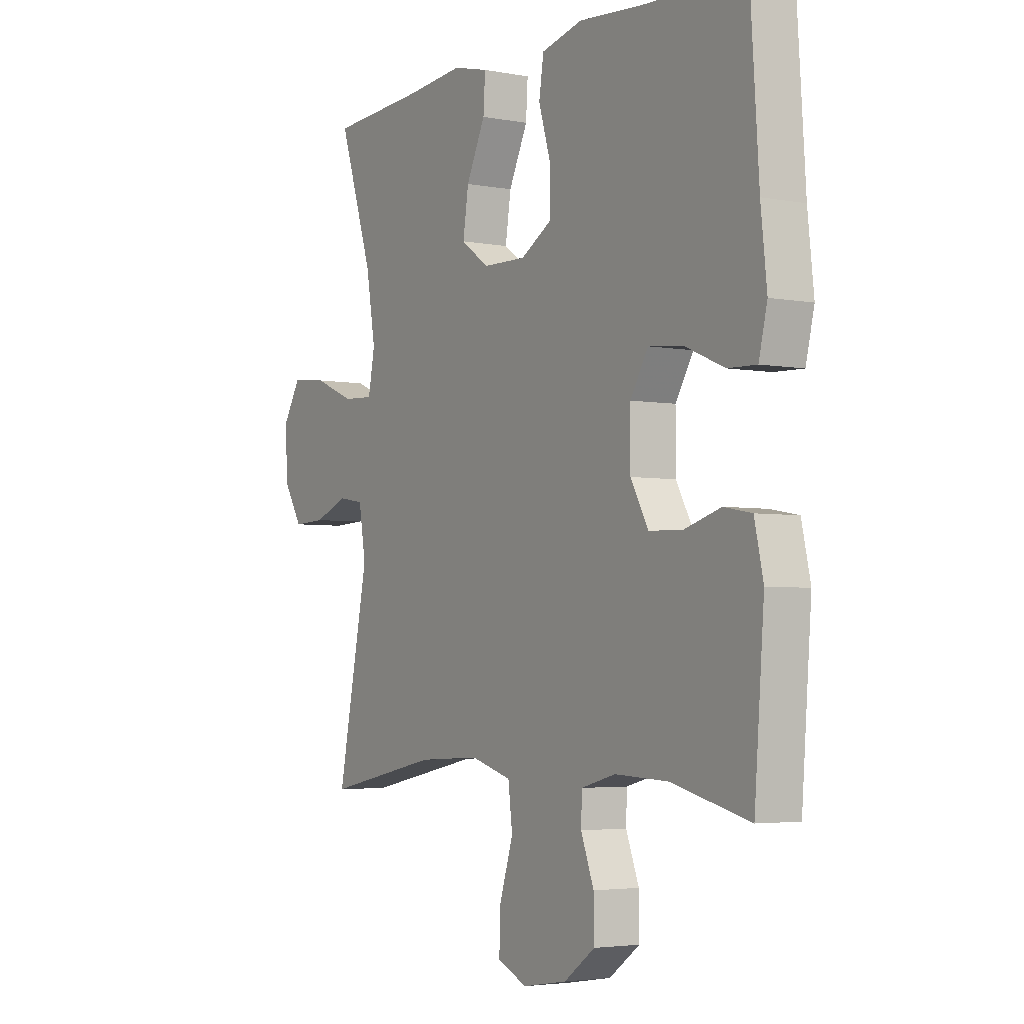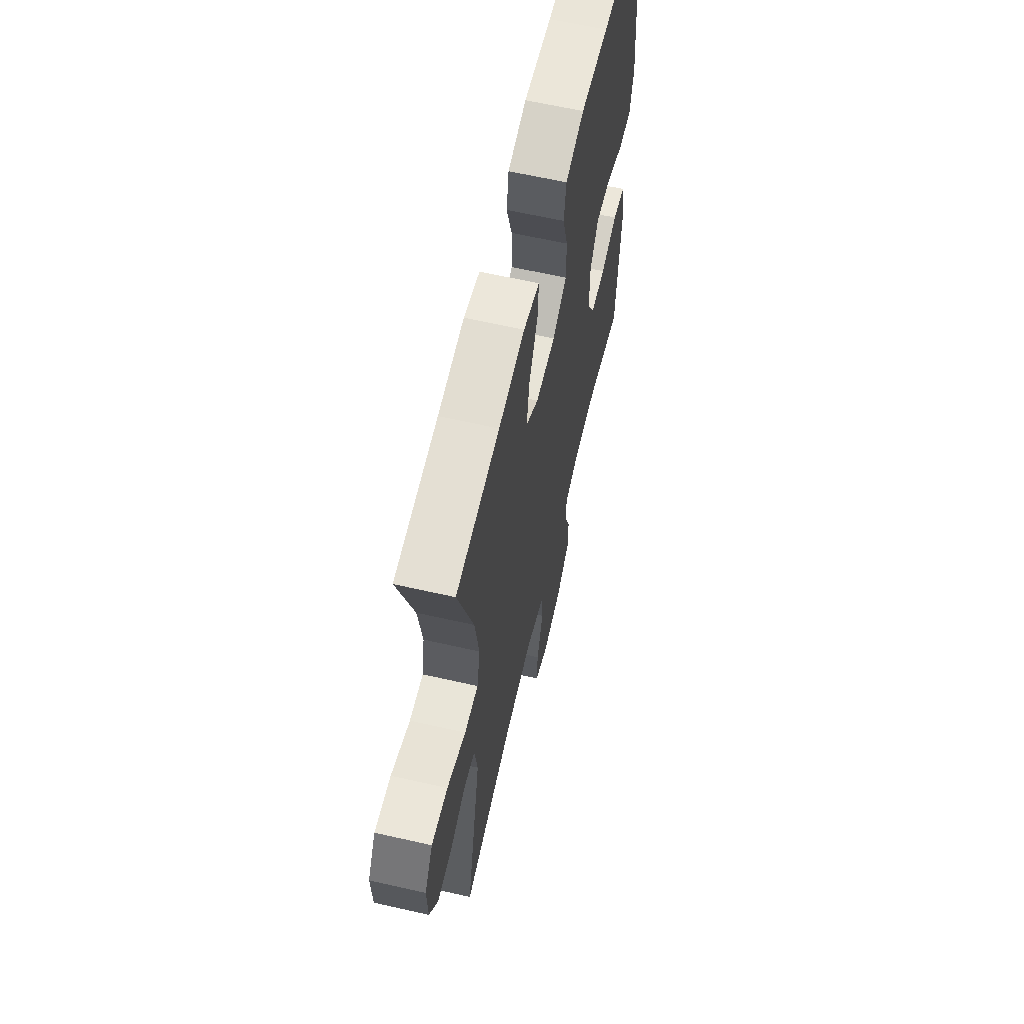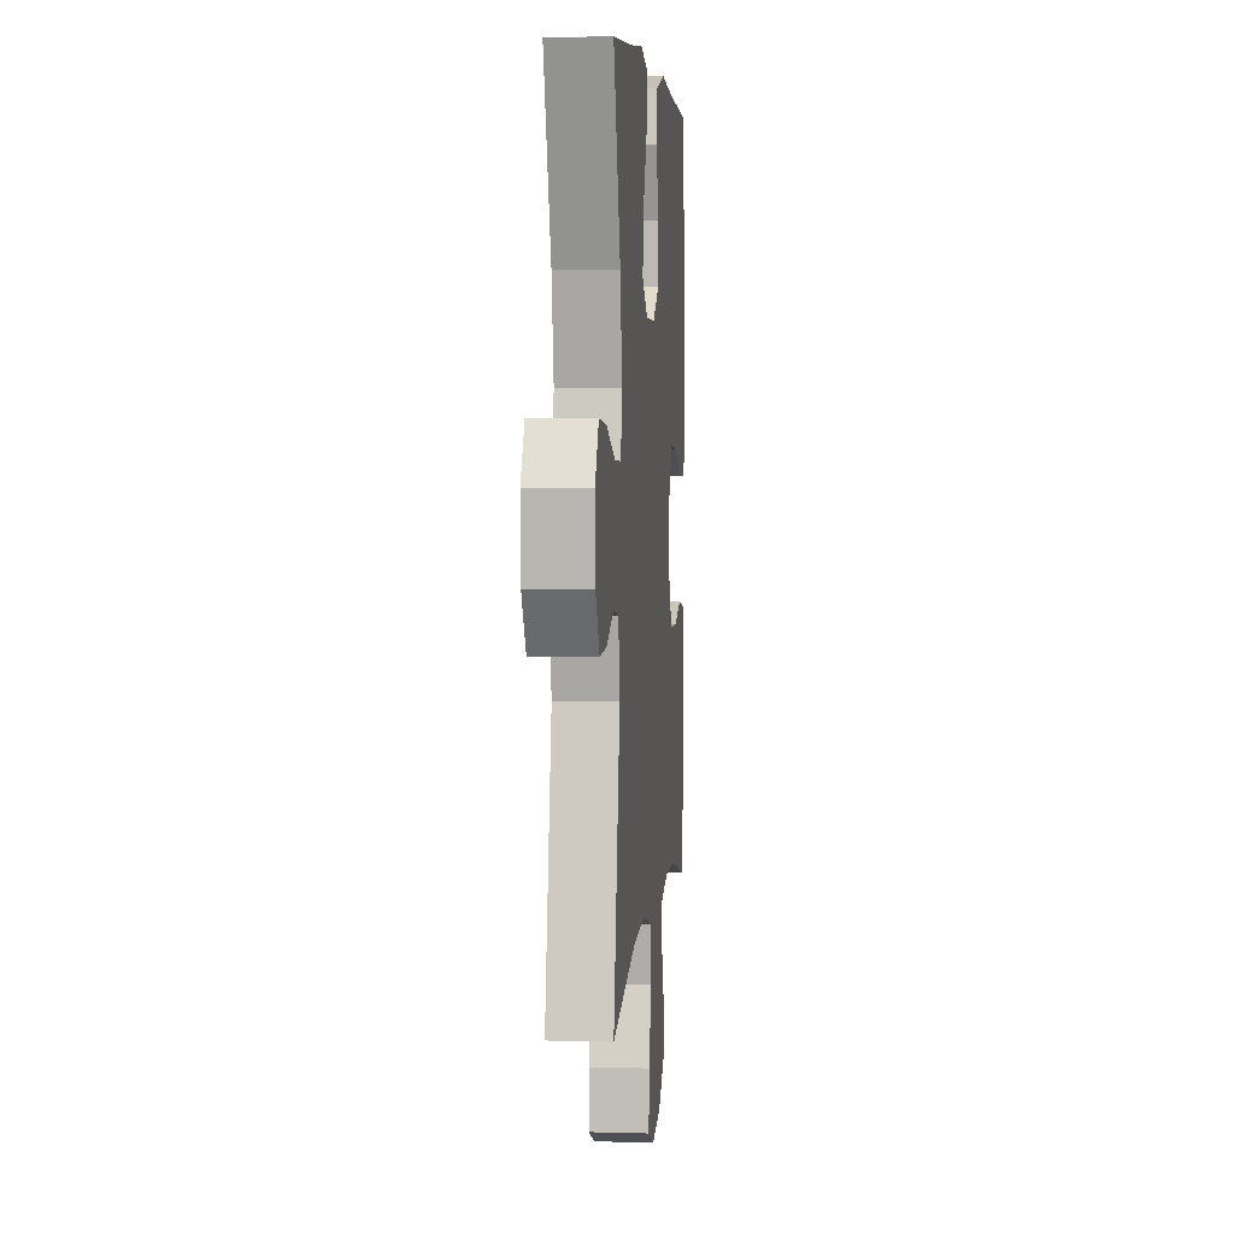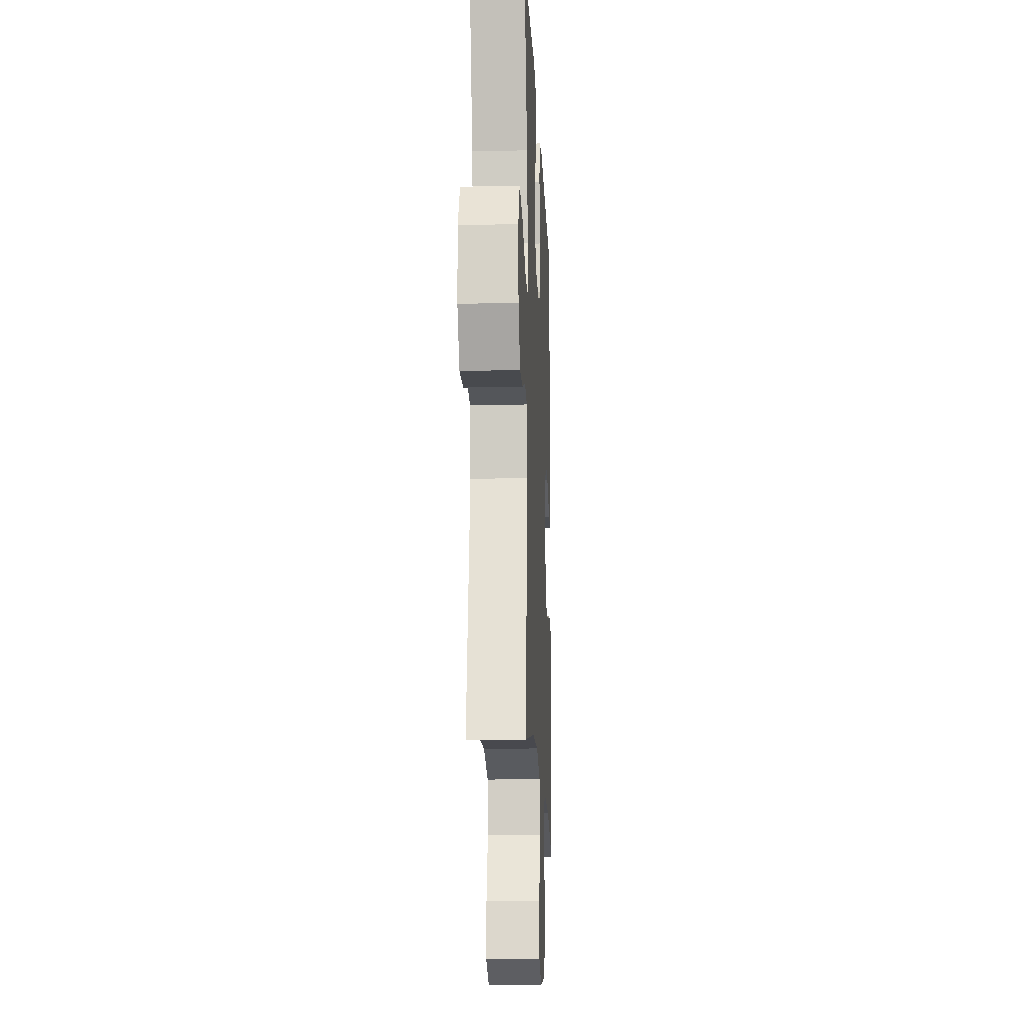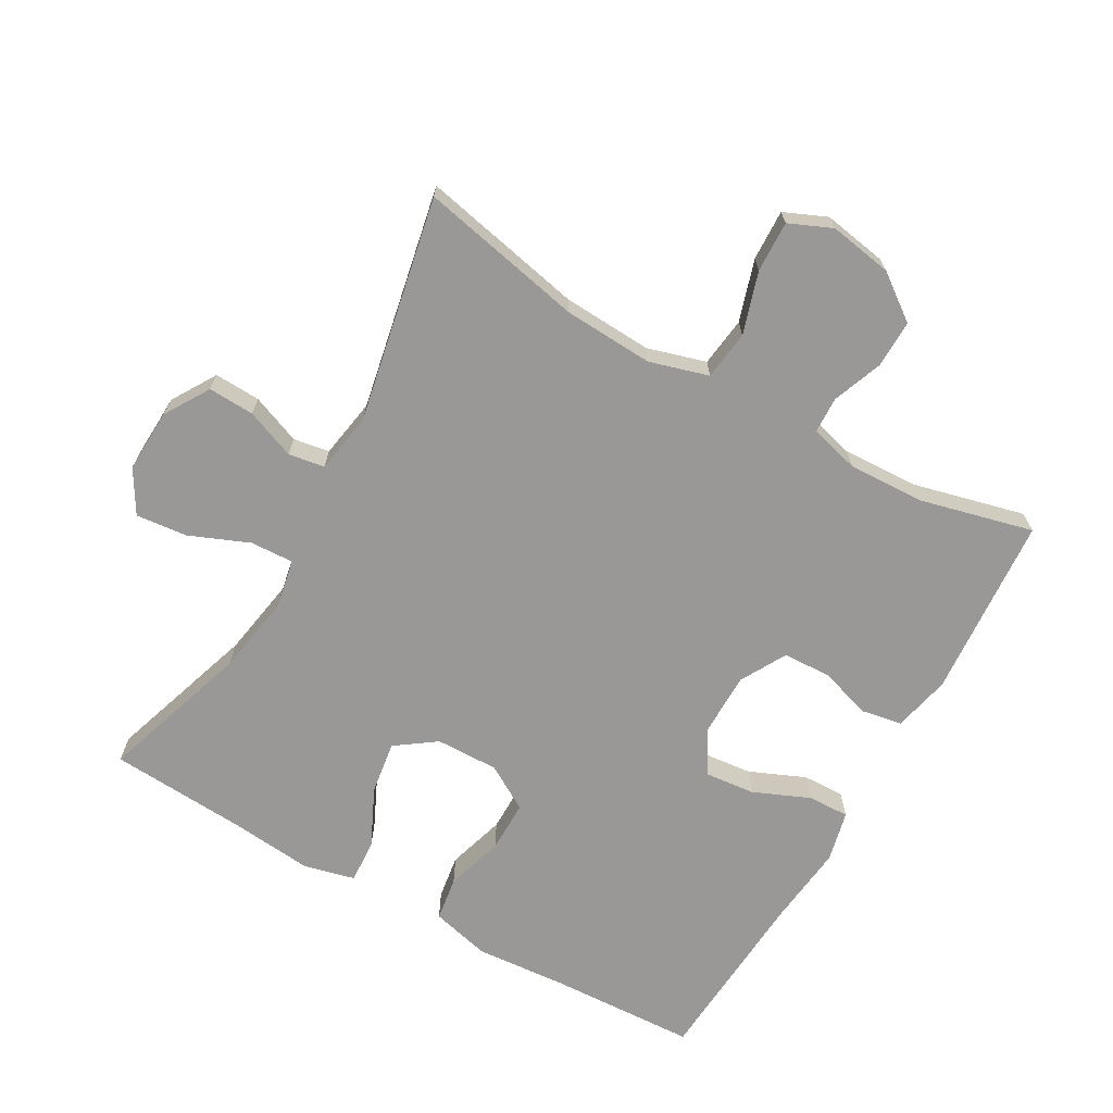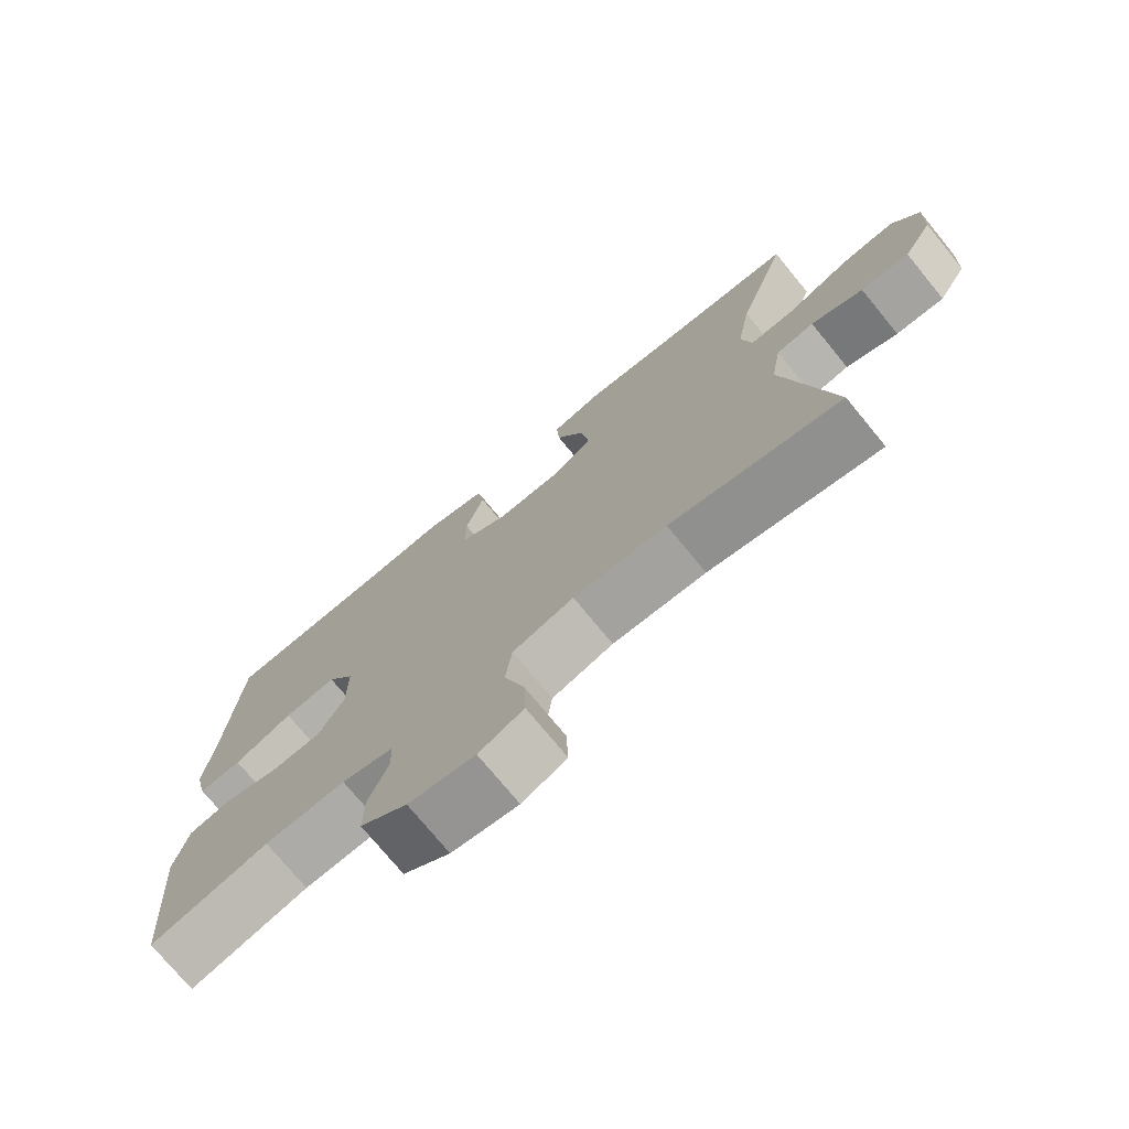
<metadata>
{"format":"obj","ext":"obj","renderer":"f3d","projection":"perspective","resolution":1024,"background":"white","views":[{"elev":-3.7,"azim":-122.3,"up":"+Z"},{"elev":62.6,"azim":103.0,"up":"+Z"},{"elev":4.9,"azim":95.2,"up":"+Z"},{"elev":-15.7,"azim":92.6,"up":"+Z"},{"elev":-68.7,"azim":150.3,"up":"+Y"},{"elev":-74.7,"azim":39.4,"up":"+Z"}]}
</metadata>
<code>
v 0.5 0.07 -0.5
v 0.255 0.07 -0.449
v 0.121 0.07 -0.442
v 0.033 0.07 -0.468
v 0.024 0.07 -0.542
v 0.053 0.07 -0.634
v 0.056 0.07 -0.71
v -0.008 0.07 -0.738
v -0.103 0.07 -0.722
v -0.17 0.07 -0.673
v -0.169 0.07 -0.601
v -0.141 0.07 -0.527
v -0.143 0.07 -0.473
v -0.217 0.07 -0.453
v -0.332 0.07 -0.458
v -0.5 0.07 -0.5
v -0.511 0.07 -0.356
v -0.521 0.07 -0.227
v -0.502 0.07 -0.141
v -0.442 0.07 -0.13
v -0.362 0.07 -0.154
v -0.291 0.07 -0.151
v -0.253 0.07 -0.082
v -0.253 0.07 0.014
v -0.292 0.07 0.078
v -0.367 0.07 0.07
v -0.451 0.07 0.034
v -0.513 0.07 0.032
v -0.531 0.07 0.108
v -0.518 0.07 0.228
v -0.5 0.07 0.5
v -0.276 0.07 0.511
v -0.143 0.07 0.522
v -0.054 0.07 0.5
v -0.044 0.07 0.434
v -0.07 0.07 0.347
v -0.07 0.07 0.27
v -0.003 0.07 0.23
v 0.091 0.07 0.232
v 0.151 0.07 0.275
v 0.139 0.07 0.354
v 0.098 0.07 0.441
v 0.094 0.07 0.506
v 0.17 0.07 0.525
v 0.294 0.07 0.513
v 0.5 0.07 0.5
v 0.427 0.07 0.275
v 0.407 0.07 0.156
v 0.421 0.07 0.082
v 0.486 0.07 0.085
v 0.575 0.07 0.122
v 0.652 0.07 0.13
v 0.69 0.07 0.066
v 0.686 0.07 -0.029
v 0.645 0.07 -0.096
v 0.576 0.07 -0.093
v 0.502 0.07 -0.064
v 0.448 0.07 -0.073
v 0.433 0.07 -0.163
v 0.5 0 -0.5
v 0.255 0 -0.449
v 0.121 0 -0.442
v 0.033 0 -0.468
v 0.024 0 -0.542
v 0.053 0 -0.634
v 0.056 0 -0.71
v -0.008 0 -0.738
v -0.103 0 -0.722
v -0.17 0 -0.673
v -0.169 0 -0.601
v -0.141 0 -0.527
v -0.143 0 -0.473
v -0.217 0 -0.453
v -0.332 0 -0.458
v -0.5 0 -0.5
v -0.511 0 -0.356
v -0.521 0 -0.227
v -0.502 0 -0.141
v -0.442 0 -0.13
v -0.362 0 -0.154
v -0.291 0 -0.151
v -0.253 0 -0.082
v -0.253 0 0.014
v -0.292 0 0.078
v -0.367 0 0.07
v -0.451 0 0.034
v -0.513 0 0.032
v -0.531 0 0.108
v -0.518 0 0.228
v -0.5 0 0.5
v -0.276 0 0.511
v -0.143 0 0.522
v -0.054 0 0.5
v -0.044 0 0.434
v -0.07 0 0.347
v -0.07 0 0.27
v -0.003 0 0.23
v 0.091 0 0.232
v 0.151 0 0.275
v 0.139 0 0.354
v 0.098 0 0.441
v 0.094 0 0.506
v 0.17 0 0.525
v 0.294 0 0.513
v 0.5 0 0.5
v 0.427 0 0.275
v 0.407 0 0.156
v 0.421 0 0.082
v 0.486 0 0.085
v 0.575 0 0.122
v 0.652 0 0.13
v 0.69 0 0.066
v 0.686 0 -0.029
v 0.645 0 -0.096
v 0.576 0 -0.093
v 0.502 0 -0.064
v 0.448 0 -0.073
v 0.433 0 -0.163
f 54 55 56 57
f 54 57 58
f 53 54 58
f 50 51 52 53
f 49 50 53 58
f 48 49 58 59
f 45 46 47
f 45 47 48
f 44 45 48 59
f 41 42 43 44
f 40 41 44 59
f 33 34 35 36
f 32 33 36 37
f 30 31 32 37
f 29 30 37 38
f 26 27 28 29
f 25 26 29 38
f 18 19 20 21
f 17 18 21 22
f 15 16 17 22
f 14 15 22 23
f 9 10 11 12
f 9 12 13
f 8 9 13
f 5 6 7 8
f 4 5 8 13
f 3 4 13 14
f 40 59 1 2
f 39 40 2 3
f 24 25 38 39
f 23 24 39
f 3 14 23 39
f 116 115 114 113
f 117 116 113
f 117 113 112
f 112 111 110 109
f 117 112 109 108
f 118 117 108 107
f 106 105 104
f 107 106 104
f 118 107 104 103
f 103 102 101 100
f 118 103 100 99
f 95 94 93 92
f 96 95 92 91
f 96 91 90 89
f 97 96 89 88
f 88 87 86 85
f 97 88 85 84
f 80 79 78 77
f 81 80 77 76
f 81 76 75 74
f 82 81 74 73
f 71 70 69 68
f 72 71 68
f 72 68 67
f 67 66 65 64
f 72 67 64 63
f 73 72 63 62
f 61 60 118 99
f 62 61 99 98
f 98 97 84 83
f 98 83 82
f 98 82 73 62
f 1 60 61 2
f 2 61 62 3
f 3 62 63 4
f 4 63 64 5
f 5 64 65 6
f 6 65 66 7
f 7 66 67 8
f 8 67 68 9
f 9 68 69 10
f 10 69 70 11
f 11 70 71 12
f 12 71 72 13
f 13 72 73 14
f 14 73 74 15
f 15 74 75 16
f 16 75 76 17
f 17 76 77 18
f 18 77 78 19
f 19 78 79 20
f 20 79 80 21
f 21 80 81 22
f 22 81 82 23
f 23 82 83 24
f 24 83 84 25
f 25 84 85 26
f 26 85 86 27
f 27 86 87 28
f 28 87 88 29
f 29 88 89 30
f 30 89 90 31
f 31 90 91 32
f 32 91 92 33
f 33 92 93 34
f 34 93 94 35
f 35 94 95 36
f 36 95 96 37
f 37 96 97 38
f 38 97 98 39
f 39 98 99 40
f 40 99 100 41
f 41 100 101 42
f 42 101 102 43
f 43 102 103 44
f 44 103 104 45
f 45 104 105 46
f 46 105 106 47
f 47 106 107 48
f 48 107 108 49
f 49 108 109 50
f 50 109 110 51
f 51 110 111 52
f 52 111 112 53
f 53 112 113 54
f 54 113 114 55
f 55 114 115 56
f 56 115 116 57
f 57 116 117 58
f 58 117 118 59
f 59 118 60 1

</code>
